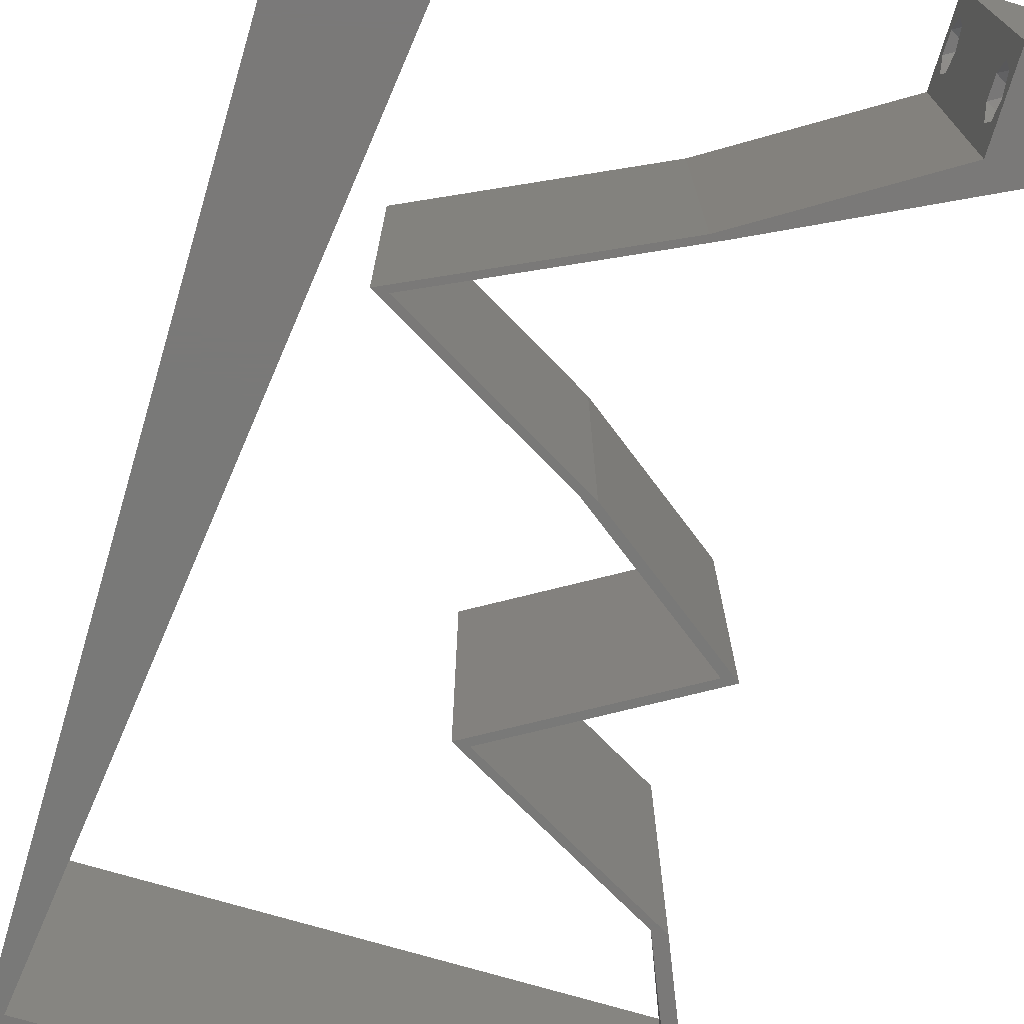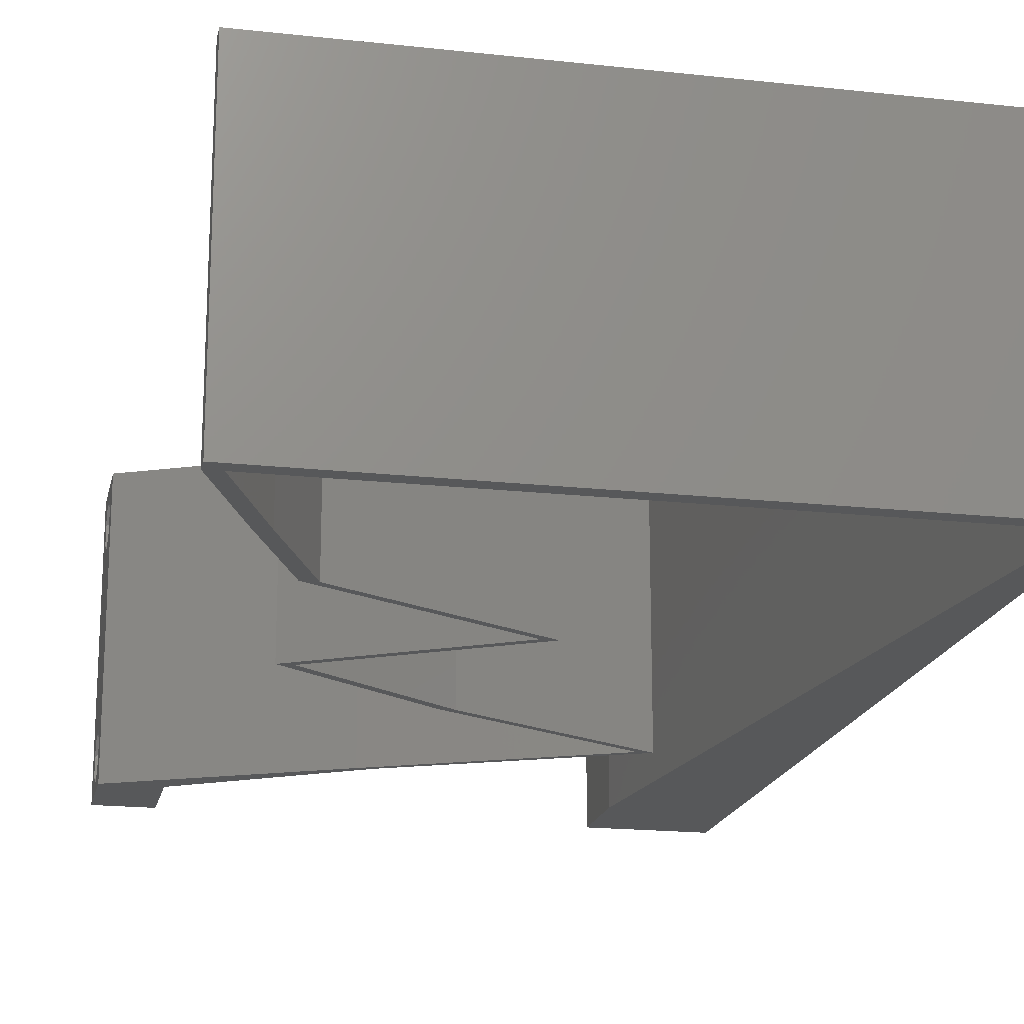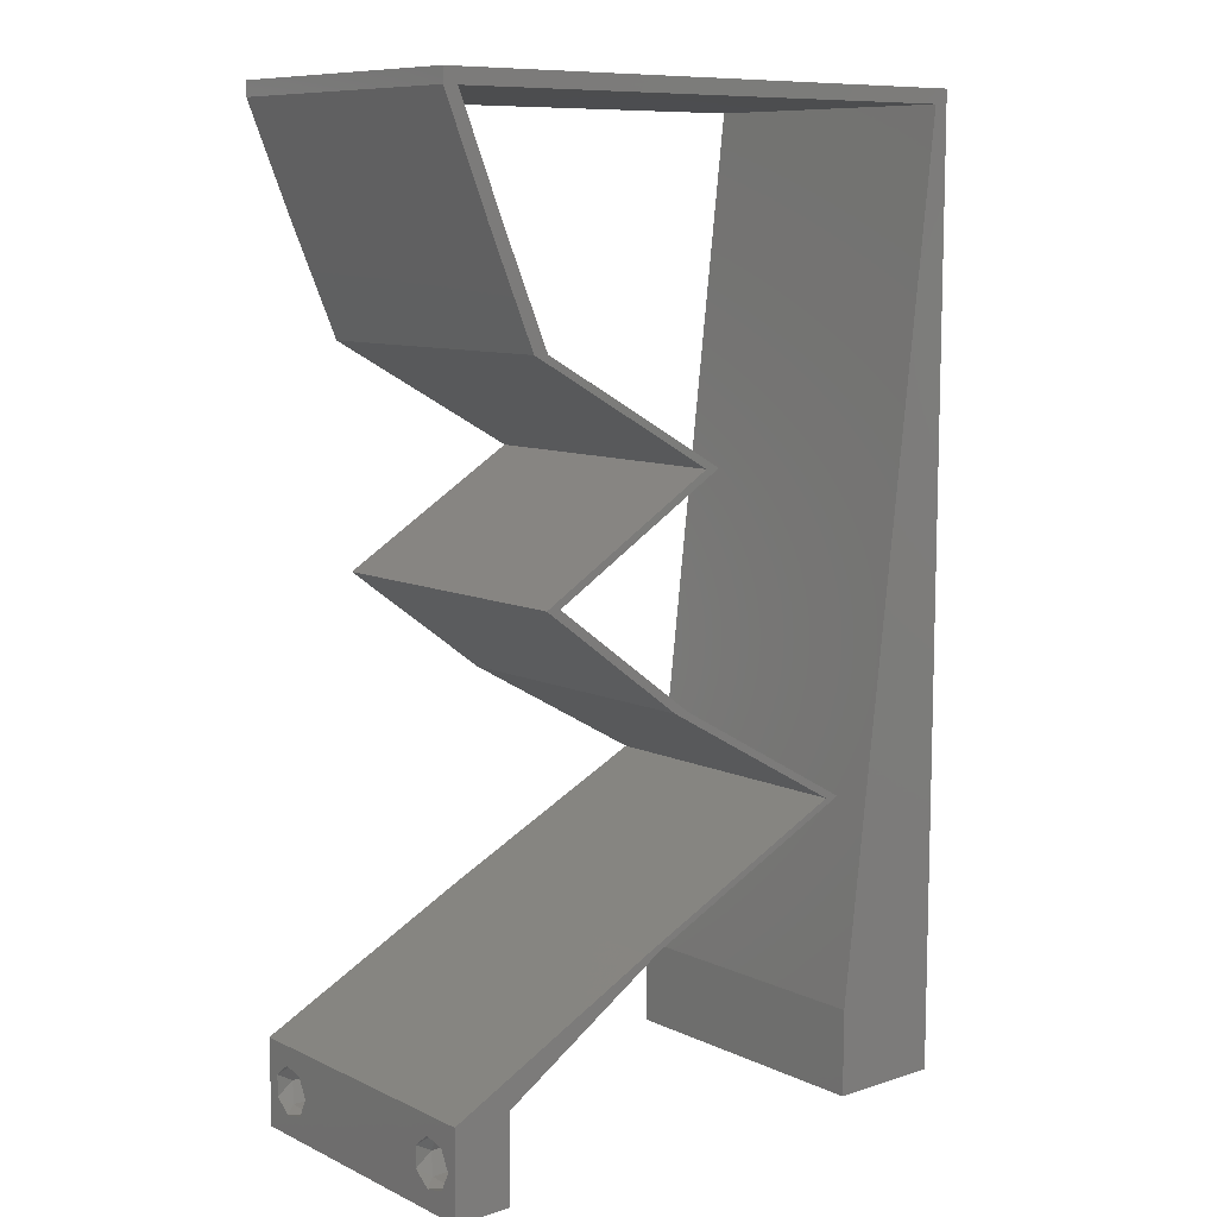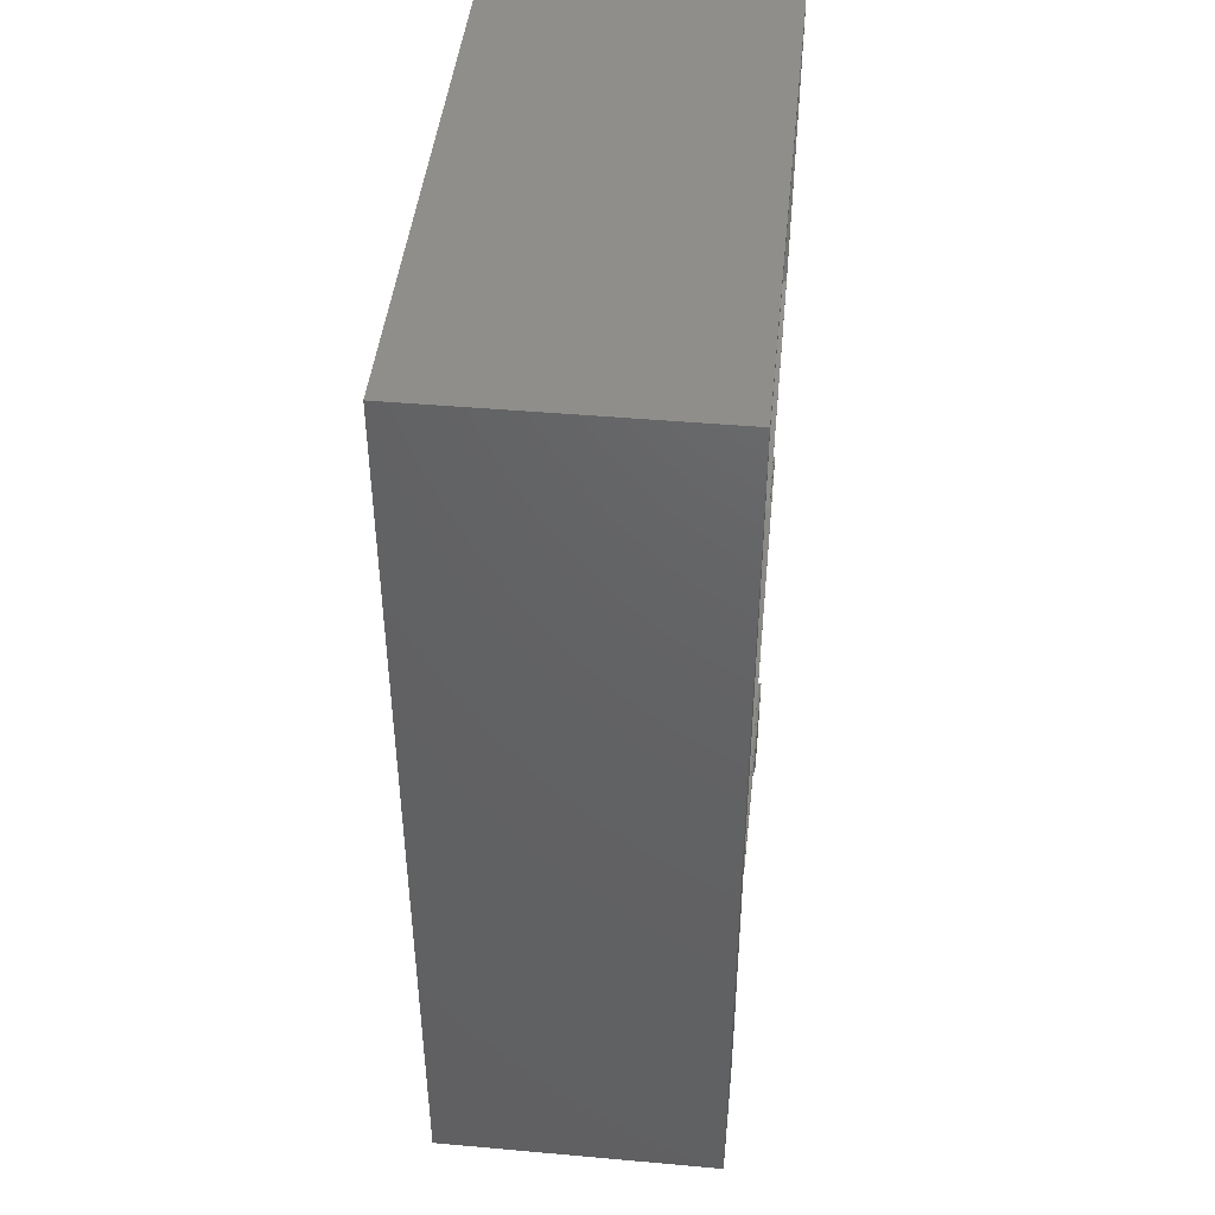
<metadata>
{"format":"stl","ext":"stl","renderer":"f3d","projection":"perspective","resolution":1024,"background":"white","views":[{"elev":-72.2,"azim":-16.6,"up":"+Z"},{"elev":-18.5,"azim":168.0,"up":"+Z"},{"elev":9.5,"azim":140.0,"up":"+Y"},{"elev":44.7,"azim":-84.1,"up":"+Y"}]}
</metadata>
<code>
# stl→obj: 272 verts, 548 faces
v 0.04 0 0.01
v 0.04 -0.006 0.01
v 0.04 -0.002262 0.003932
v 0.04 -0.003 0.0159
v 0.04 -0.001671 0.00134
v 0.04 0 0
v 0.04 -0.001343 0.002778
v 0.04 -0.004657 0.002778
v 0.04 -0.006 0
v 0.04 -0.004329 0.00134
v 0.04 -0.003 0.0007
v 0.04 -0.004657 0.01798
v 0.04 -0.003738 0.01913
v 0.04 -0.006 0.02
v 0.04 -0.002262 0.01913
v 0.04 -0.001343 0.01798
v 0.04 0 0.02
v 0.04 -0.004329 0.01654
v 0.04 -0.001671 0.01654
v 0.04 -0.003738 0.003932
v 0.036 -0.006 0.01
v 0.036 0 0.01
v 0.036 -0.002262 0.003932
v 0.036 -0.003 0.0159
v 0.036 -0.001343 0.002778
v 0.036 0 0
v 0.036 -0.001671 0.00134
v 0.036 -0.004329 0.00134
v 0.036 -0.006 0
v 0.036 -0.004657 0.002778
v 0.036 -0.003 0.0007
v 0.036 -0.003738 0.01913
v 0.036 -0.004657 0.01798
v 0.036 -0.006 0.02
v 0.036 0 0.02
v 0.036 -0.001343 0.01798
v 0.036 -0.002262 0.01913
v 0.036 -0.004329 0.01654
v 0.036 -0.001671 0.01654
v 0.036 -0.003738 0.003932
v 0 -0.006 0.02
v 0.008 -0.006 0.02
v 0.004 -0.003 0.02
v 0.008 0 0.02
v 0 0 0.02
v 0.00365 0.00595 0.02
v 0.0066 0.0118 0.02
v 0 0.012 0.02
v 0.038 -0.003 0.02
v 0.039 0.059 0.02
v 0.04 0.059 0.02
v 0.04 0.06 0.02
v 0 0.048 0.02
v 0.001 0.059 0.02
v 0 0.06 0.02
v 0.01 0.06 0.02
v 0.03 0.06 0.02
v 0.037 0.05162 0.02
v 0.036 0.05162 0.02
v 0.03386 0.04425 0.02
v 0.03286 0.04425 0.02
v 0.02726 0.04056 0.02
v 0.01966 0.03687 0.02
v 0.02584 0.03319 0.02
v 0.02066 0.03687 0.02
v 0.02626 0.04056 0.02
v 0.02684 0.03319 0.02
v 0.03203 0.0295 0.02
v 0.03303 0.0295 0.02
v 0.02807 0.02581 0.02
v 0.02211 0.02212 0.02
v 0.01655 0.01844 0.02
v 0.02311 0.02212 0.02
v 0.02707 0.02581 0.02
v 0.01 0.01475 0.02
v 0.009 0.01475 0.02
v 0.01665 0.01106 0.02
v 0.01555 0.01844 0.02
v 0.01765 0.01106 0.02
v 0.0243 0.007375 0.02
v 0.0253 0.007375 0.02
v 0.03015 0.003688 0.02
v 0.03265 0.003688 0.02
v 0.0295 0.059 0.02
v 0.0105 0.059 0.02
v 0.02 0.06 0.02
v 0.0024 0.0472 0.02
v 0.0052 0.0236 0.02
v 0 0.024 0.02
v 0.0038 0.0354 0.02
v 0 0.036 0.02
v 0.02 0.059 0.02
v 0 -0.006 0.01
v 0 -0.003 0.015
v 0 0 0.01
v 0 -0.006 0
v 0 -0.003 0.005
v 0 0 0
v 0.004 -0.006 0.015
v 0.008 -0.006 0.01
v 0.004 -0.006 0.005
v 0.008 -0.006 0
v 0 0.06 0
v 0 0.051 0.0086
v 0 0.06 0.01
v 0 0.009 0.0114
v 0 0.048 0
v 0 0.0415 0.009767
v 0 0.03 0.01
v 0 0.036 0
v 0 0.024 0
v 0 0.0185 0.01023
v 0 0.012 0
v 0 0.005337 0.005128
v 0 0.05466 0.01487
v 0.004 -0.003 0
v 0.008 0 0
v 0.00365 0.00595 0
v 0.0066 0.0118 0
v 0.038 -0.003 0
v 0.039 0.059 0
v 0.04 0.06 0
v 0.04 0.059 0
v 0.001 0.059 0
v 0.01 0.06 0
v 0.03 0.06 0
v 0.037 0.05162 0
v 0.03386 0.04425 0
v 0.036 0.05162 0
v 0.03286 0.04425 0
v 0.02726 0.04056 0
v 0.01966 0.03687 0
v 0.02066 0.03687 0
v 0.02584 0.03319 0
v 0.02626 0.04056 0
v 0.02684 0.03319 0
v 0.03203 0.0295 0
v 0.03303 0.0295 0
v 0.02807 0.02581 0
v 0.02211 0.02212 0
v 0.02311 0.02212 0
v 0.01655 0.01844 0
v 0.02707 0.02581 0
v 0.01 0.01475 0
v 0.01665 0.01106 0
v 0.009 0.01475 0
v 0.01555 0.01844 0
v 0.01765 0.01106 0
v 0.0243 0.007375 0
v 0.0253 0.007375 0
v 0.03015 0.003688 0
v 0.03265 0.003688 0
v 0.0295 0.059 0
v 0.0105 0.059 0
v 0.02 0.06 0
v 0.0024 0.0472 0
v 0.0052 0.0236 0
v 0.0038 0.0354 0
v 0.02 0.059 0
v 0.008 0 0.01
v 0.008 -0.003 0.015
v 0.008 -0.003 0.005
v 0.015 0.06 0.01134
v 0.025 0.06 0.008977
v 0.006575 0.06 0.007337
v 0.03344 0.06 0.01273
v 0.04 0.06 0.01
v 0.03407 0.06 0.005945
v 0.005798 0.06 0.01422
v 0.04 0.059 0.01
v 0.037 0.05162 0.01
v 0.0385 0.05531 0.015
v 0.0385 0.05531 0.005
v 0.03543 0.04794 0.015
v 0.03386 0.04425 0.01
v 0.03543 0.04794 0.005
v 0.02736 0.04062 0.007641
v 0.02066 0.03687 0.01
v 0.02528 0.03946 0.01464
v 0.02982 0.04199 0.01461
v 0.02697 0.03311 0.007534
v 0.03303 0.0295 0.01
v 0.02499 0.03429 0.01472
v 0.02925 0.03175 0.01461
v 0.02311 0.02212 0.01
v 0.01646 0.01838 0.007665
v 0.01 0.01475 0.01
v 0.01401 0.01701 0.01462
v 0.01852 0.01954 0.01465
v 0.01846 0.01067 0.007848
v 0.0253 0.007375 0.01
v 0.01549 0.0121 0.01391
v 0.02045 0.009712 0.01431
v 0.03213 0.003947 0.007905
v 0.03492 0.002549 0.01427
v 0.03004 0.004998 0.01435
v 0.02815 0.004947 0.004916
v 0.0243 0.007375 0.01
v 0.0319 0.002586 0.004839
v 0.02816 0.004941 0.01474
v 0.03191 0.002581 0.01478
v 0.03011 0.003712 0.009739
v 0.0179 0.01046 0.007569
v 0.009 0.01475 0.01
v 0.01455 0.01207 0.01372
v 0.01304 0.0128 0.005114
v 0.01945 0.009712 0.01431
v 0.01565 0.01849 0.007665
v 0.02211 0.02212 0.01
v 0.01809 0.01987 0.01462
v 0.01359 0.01733 0.01465
v 0.03203 0.0295 0.01
v 0.02572 0.03326 0.007534
v 0.01966 0.03687 0.01
v 0.0277 0.03208 0.01472
v 0.02344 0.03462 0.01461
v 0.02616 0.04051 0.007641
v 0.03286 0.04425 0.01
v 0.02824 0.04167 0.01464
v 0.0237 0.03913 0.01461
v 0.03443 0.04794 0.015
v 0.036 0.05162 0.01
v 0.03443 0.04794 0.005
v 0.039 0.059 0.01
v 0.0375 0.05531 0.015
v 0.0375 0.05531 0.005
v 0.0154 0.059 0.012
v 0.02443 0.059 0.007735
v 0.01525 0.059 0.004928
v 0.02456 0.059 0.01488
v 0.001 0.059 0.01
v 0.007394 0.059 0.0133
v 0.03277 0.059 0.006533
v 0.03259 0.059 0.01371
v 0.007238 0.059 0.006196
v 0.00695 0.00885 0.01147
v 0.00205 0.05015 0.01147
v 0.005842 0.01819 0.01025
v 0.0045 0.0295 0.01
v 0.003158 0.04081 0.01025
v 0.001636 0.05364 0.005
v 0.0375 -0.003738 0.01607
v 0.03727 -0.002262 0.01607
v 0.03874 -0.002242 0.01608
v 0.03888 -0.003738 0.01607
v 0.03873 -0.001343 0.01722
v 0.03725 -0.001343 0.01722
v 0.03727 -0.003 0.0193
v 0.03875 -0.003 0.0193
v 0.03802 -0.004336 0.01865
v 0.03802 -0.001678 0.01867
v 0.03915 -0.004329 0.01866
v 0.03873 -0.004657 0.01722
v 0.03725 -0.004657 0.01722
v 0.03687 -0.001668 0.01866
v 0.03916 -0.001671 0.01866
v 0.03686 -0.004326 0.01866
v 0.03873 -0.003738 0.0008684
v 0.03727 -0.002262 0.0008684
v 0.03726 -0.003758 0.0008785
v 0.03874 -0.002242 0.0008785
v 0.03873 -0.001343 0.002022
v 0.03727 -0.001671 0.00346
v 0.03725 -0.001343 0.002022
v 0.03873 -0.003 0.0041
v 0.03725 -0.003 0.0041
v 0.03875 -0.001671 0.00346
v 0.03727 -0.004657 0.002022
v 0.03875 -0.004657 0.002022
v 0.03798 -0.004322 0.003468
v 0.03913 -0.004332 0.003456
v 0.03684 -0.004329 0.00346
f 1 2 3
f 1 4 2
f 5 6 7
f 8 9 10
f 10 9 11
f 5 11 6
f 12 13 14
f 15 16 17
f 17 14 15
f 14 18 12
f 15 14 13
f 9 6 11
f 8 2 9
f 17 19 1
f 16 19 17
f 14 2 18
f 6 1 7
f 1 19 4
f 2 4 18
f 1 3 7
f 20 2 8
f 3 2 20
f 21 22 23
f 21 24 22
f 25 26 27
f 28 29 30
f 31 29 28
f 27 26 31
f 32 33 34
f 35 36 37
f 37 34 35
f 34 33 38
f 32 34 37
f 35 39 36
f 26 29 31
f 25 22 26
f 34 38 21
f 22 39 35
f 29 21 30
f 38 24 21
f 24 39 22
f 30 21 40
f 40 21 23
f 23 22 25
f 41 42 43
f 44 45 43
f 45 44 46
f 47 48 46
f 34 14 49
f 17 35 49
f 45 41 43
f 42 44 43
f 50 51 52
f 48 45 46
f 53 54 55
f 54 56 55
f 57 50 52
f 51 50 58
f 58 59 60
f 50 59 58
f 59 61 60
f 60 61 62
f 63 64 65
f 66 63 65
f 66 65 62
f 64 67 65
f 67 68 69
f 69 68 70
f 71 72 73
f 71 73 74
f 73 70 74
f 75 76 77
f 75 78 76
f 78 75 72
f 77 79 75
f 80 81 79
f 80 82 81
f 81 82 83
f 14 17 49
f 17 83 35
f 35 34 49
f 83 82 35
f 80 79 77
f 72 71 78
f 67 64 68
f 70 68 74
f 61 66 62
f 84 50 57
f 54 85 56
f 44 47 46
f 85 86 56
f 86 84 57
f 87 54 53
f 48 88 89
f 48 47 88
f 90 91 89
f 88 90 89
f 87 53 91
f 90 87 91
f 92 84 86
f 85 92 86
f 93 94 95
f 45 94 41
f 96 97 98
f 95 97 93
f 41 94 93
f 95 94 45
f 93 97 96
f 98 97 95
f 42 99 100
f 93 99 41
f 96 101 93
f 100 101 102
f 41 99 42
f 100 99 93
f 102 101 96
f 93 101 100
f 103 104 105
f 45 106 95
f 107 104 103
f 48 106 45
f 108 109 91
f 110 109 108
f 110 108 107
f 91 109 89
f 111 109 110
f 89 112 48
f 89 109 112
f 53 108 91
f 113 112 111
f 112 109 111
f 98 114 113
f 55 115 53
f 53 104 108
f 113 106 112
f 53 115 104
f 113 114 106
f 112 106 48
f 108 104 107
f 105 115 55
f 95 114 98
f 106 114 95
f 104 115 105
f 96 116 102
f 117 116 98
f 98 118 117
f 119 118 113
f 29 120 9
f 6 120 26
f 98 116 96
f 102 116 117
f 121 122 123
f 113 118 98
f 107 103 124
f 103 125 124
f 121 126 122
f 123 127 121
f 127 128 129
f 121 127 129
f 129 128 130
f 128 131 130
f 132 133 134
f 135 133 132
f 135 131 133
f 134 133 136
f 137 136 138
f 138 139 137
f 140 141 142
f 143 141 140
f 143 139 141
f 144 145 146
f 144 146 147
f 147 142 144
f 145 144 148
f 149 148 150
f 150 151 149
f 152 151 150
f 9 120 6
f 6 26 152
f 26 120 29
f 152 26 151
f 149 145 148
f 140 142 147
f 136 137 134
f 139 143 137
f 130 131 135
f 153 126 121
f 124 125 154
f 117 118 119
f 125 155 154
f 153 155 126
f 156 107 124
f 113 111 157
f 113 157 119
f 158 111 110
f 157 111 158
f 156 110 107
f 158 110 156
f 159 155 153
f 154 155 159
f 160 161 100
f 42 161 44
f 117 162 102
f 100 162 160
f 44 161 160
f 100 161 42
f 102 162 100
f 160 162 117
f 125 163 155
f 57 164 86
f 163 164 155
f 86 164 163
f 125 165 163
f 57 166 164
f 155 164 126
f 86 163 56
f 103 165 125
f 105 165 103
f 52 166 57
f 167 166 52
f 164 168 126
f 163 169 56
f 166 168 164
f 165 169 163
f 126 168 122
f 122 168 167
f 55 169 105
f 56 169 55
f 105 169 165
f 167 168 166
f 167 52 51
f 170 167 51
f 123 122 167
f 123 167 170
f 171 172 58
f 51 172 170
f 170 173 123
f 127 173 171
f 58 172 51
f 170 172 171
f 171 173 170
f 123 173 127
f 58 174 171
f 175 174 60
f 128 176 175
f 171 176 127
f 171 174 175
f 127 176 128
f 60 174 58
f 175 176 171
f 128 177 131
f 131 177 133
f 133 177 178
f 175 177 128
f 178 179 65
f 60 180 175
f 62 180 60
f 65 179 62
f 177 180 179
f 179 180 62
f 178 177 179
f 175 180 177
f 133 181 136
f 136 181 138
f 178 181 133
f 138 181 182
f 65 183 178
f 182 184 69
f 69 184 67
f 67 183 65
f 183 184 181
f 67 184 183
f 181 184 182
f 183 181 178
f 185 182 70
f 139 182 185
f 182 69 70
f 70 73 185
f 139 138 182
f 185 141 139
f 142 186 144
f 141 186 142
f 144 186 187
f 185 186 141
f 187 188 75
f 73 189 185
f 72 189 73
f 75 188 72
f 189 188 186
f 72 188 189
f 189 186 185
f 186 188 187
f 187 190 144
f 148 190 150
f 150 190 191
f 75 192 187
f 191 193 81
f 79 192 75
f 187 192 190
f 81 193 79
f 191 190 193
f 190 192 193
f 193 192 79
f 144 190 148
f 152 194 6
f 6 194 1
f 150 194 152
f 191 194 150
f 1 195 17
f 81 196 191
f 17 195 83
f 83 196 81
f 194 195 1
f 196 194 191
f 196 195 194
f 83 195 196
f 2 14 34
f 21 2 34
f 29 9 2
f 29 2 21
f 149 197 198
f 22 199 26
f 198 200 80
f 35 201 22
f 82 201 35
f 80 200 82
f 151 197 149
f 26 199 151
f 82 200 201
f 199 197 151
f 200 202 201
f 201 202 22
f 198 202 200
f 202 197 199
f 202 199 22
f 198 197 202
f 149 203 145
f 198 203 149
f 204 205 76
f 146 206 204
f 80 207 198
f 76 205 77
f 205 206 203
f 204 206 205
f 145 206 146
f 77 207 80
f 207 203 198
f 203 206 145
f 207 205 203
f 77 205 207
f 147 208 140
f 146 208 147
f 140 208 209
f 204 208 146
f 209 210 71
f 76 211 204
f 78 211 76
f 71 210 78
f 211 210 208
f 78 210 211
f 211 208 204
f 208 210 209
f 212 209 74
f 143 209 212
f 209 71 74
f 74 68 212
f 143 140 209
f 137 143 212
f 137 213 134
f 134 213 132
f 212 213 137
f 132 213 214
f 68 215 212
f 214 216 63
f 63 216 64
f 64 215 68
f 215 216 213
f 64 216 215
f 213 216 214
f 215 213 212
f 132 217 135
f 135 217 130
f 130 217 218
f 214 217 132
f 218 219 61
f 63 220 214
f 66 220 63
f 61 219 66
f 217 220 219
f 219 220 66
f 218 217 219
f 214 220 217
f 61 221 218
f 222 221 59
f 129 223 222
f 218 223 130
f 59 221 61
f 222 223 218
f 218 221 222
f 130 223 129
f 224 225 50
f 59 225 222
f 121 226 224
f 222 226 129
f 50 225 59
f 222 225 224
f 129 226 121
f 224 226 222
f 85 227 92
f 153 228 159
f 227 229 228
f 228 230 227
f 227 230 92
f 228 229 159
f 231 232 54
f 224 233 121
f 54 232 85
f 121 233 153
f 234 230 228
f 235 229 227
f 233 234 228
f 232 235 227
f 50 234 224
f 124 235 231
f 154 235 124
f 84 234 50
f 85 232 227
f 153 233 228
f 159 229 154
f 92 230 84
f 84 230 234
f 154 229 235
f 231 235 232
f 224 234 233
f 119 236 117
f 54 237 231
f 160 236 44
f 87 237 54
f 44 236 47
f 47 238 88
f 157 238 119
f 238 239 88
f 157 239 238
f 239 240 90
f 90 240 87
f 158 240 239
f 88 239 90
f 156 240 158
f 158 239 157
f 124 241 156
f 238 236 119
f 156 237 240
f 156 241 237
f 47 236 238
f 240 237 87
f 231 241 124
f 237 241 231
f 117 236 160
f 4 24 242
f 24 4 243
f 243 4 244
f 4 242 245
f 243 246 247
f 248 249 250
f 246 251 247
f 246 243 244
f 250 249 252
f 253 242 254
f 247 251 255
f 251 246 256
f 248 250 257
f 242 253 245
f 249 248 251
f 253 254 250
f 32 37 248
f 19 16 246
f 12 18 253
f 15 13 249
f 38 33 254
f 36 39 247
f 242 38 254
f 39 24 243
f 39 243 247
f 253 250 252
f 249 251 256
f 251 248 255
f 19 246 244
f 248 37 255
f 250 254 257
f 12 253 252
f 246 16 256
f 32 248 257
f 254 33 257
f 253 18 245
f 249 13 252
f 15 249 256
f 36 247 255
f 24 38 242
f 18 4 245
f 37 36 255
f 33 32 257
f 13 12 252
f 16 15 256
f 4 19 244
f 11 31 258
f 31 11 259
f 258 31 260
f 259 11 261
f 262 263 264
f 263 265 266
f 263 262 267
f 265 263 267
f 258 268 269
f 259 262 264
f 268 270 269
f 268 258 260
f 262 259 261
f 269 270 271
f 270 268 272
f 266 265 270
f 23 25 263
f 5 7 262
f 3 20 265
f 28 30 268
f 263 25 264
f 23 263 266
f 262 7 267
f 3 265 267
f 40 23 266
f 25 27 264
f 8 10 269
f 7 3 267
f 10 11 258
f 27 31 259
f 10 258 269
f 27 259 264
f 266 270 272
f 270 265 271
f 28 268 260
f 5 262 261
f 265 20 271
f 268 30 272
f 40 266 272
f 8 269 271
f 20 8 271
f 30 40 272
f 11 5 261
f 31 28 260

</code>
